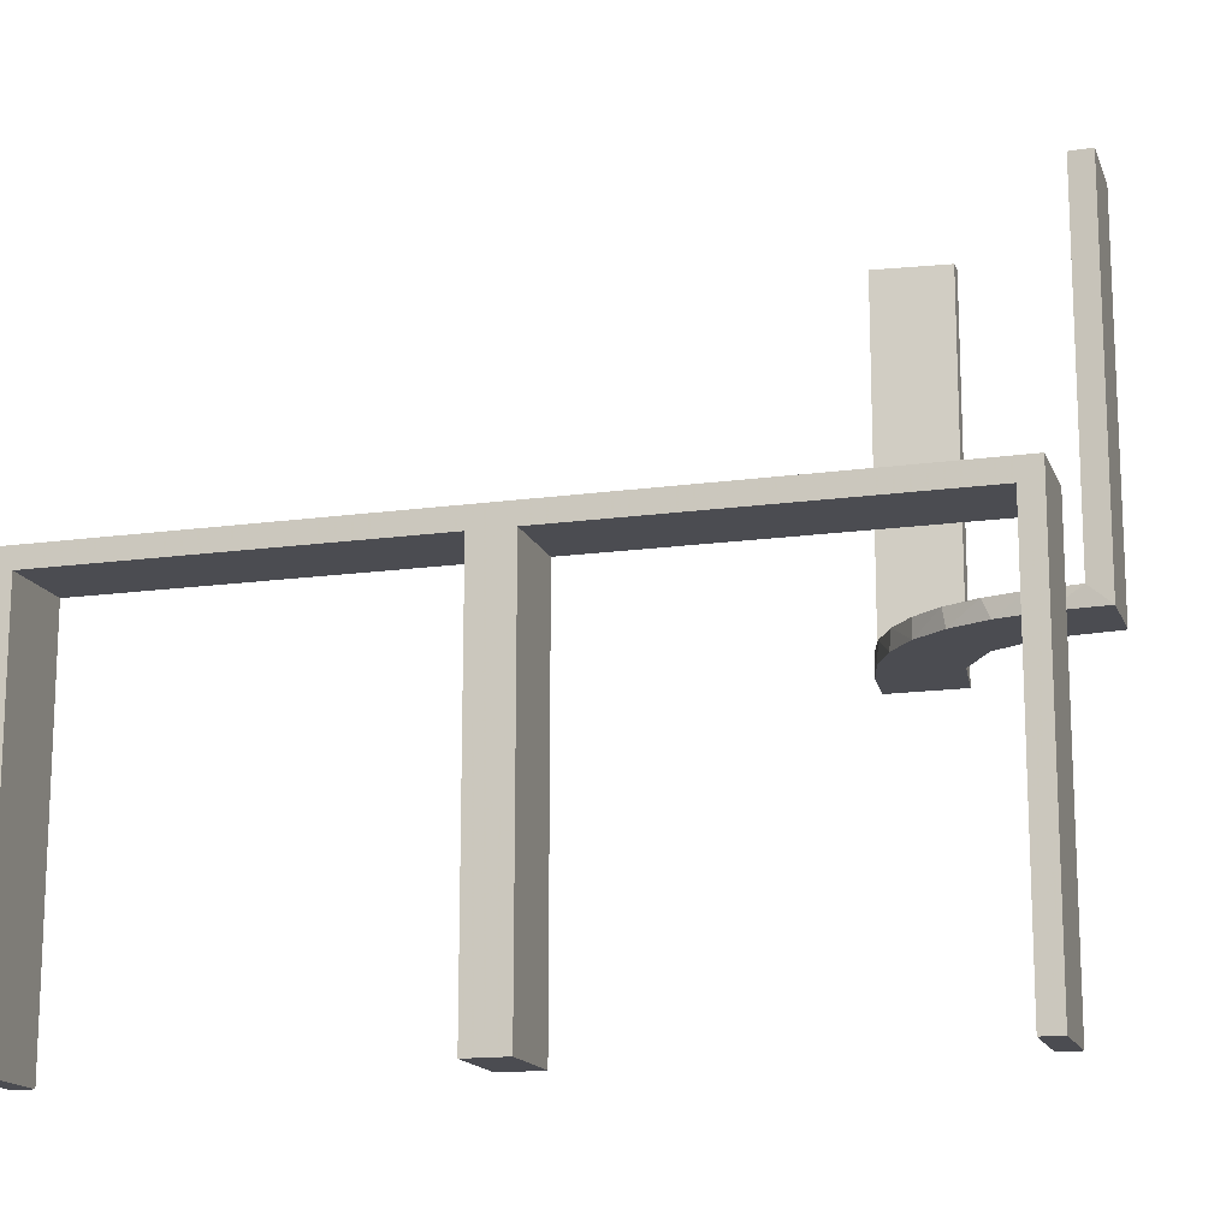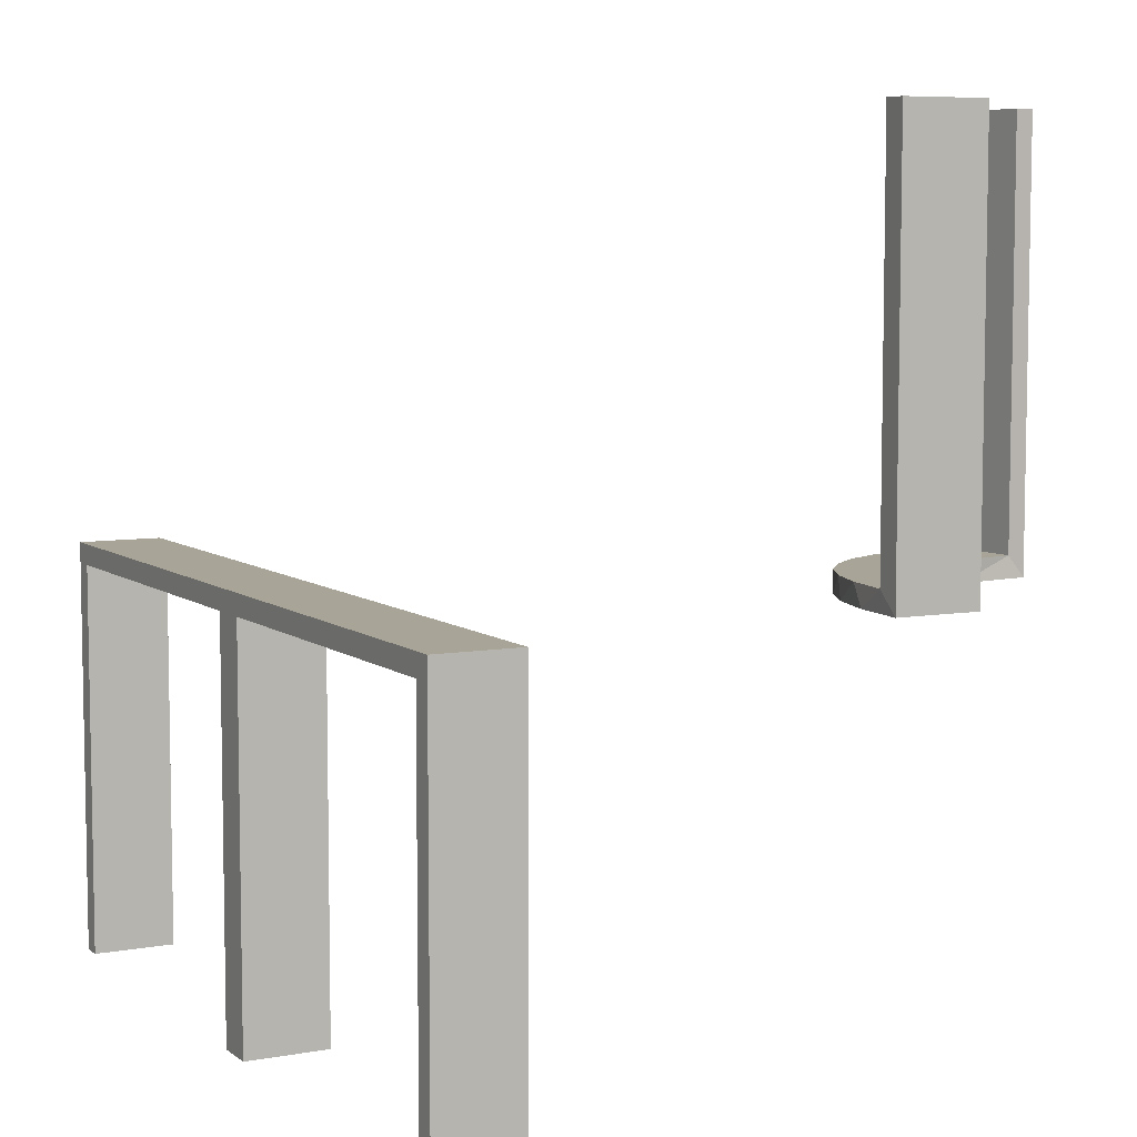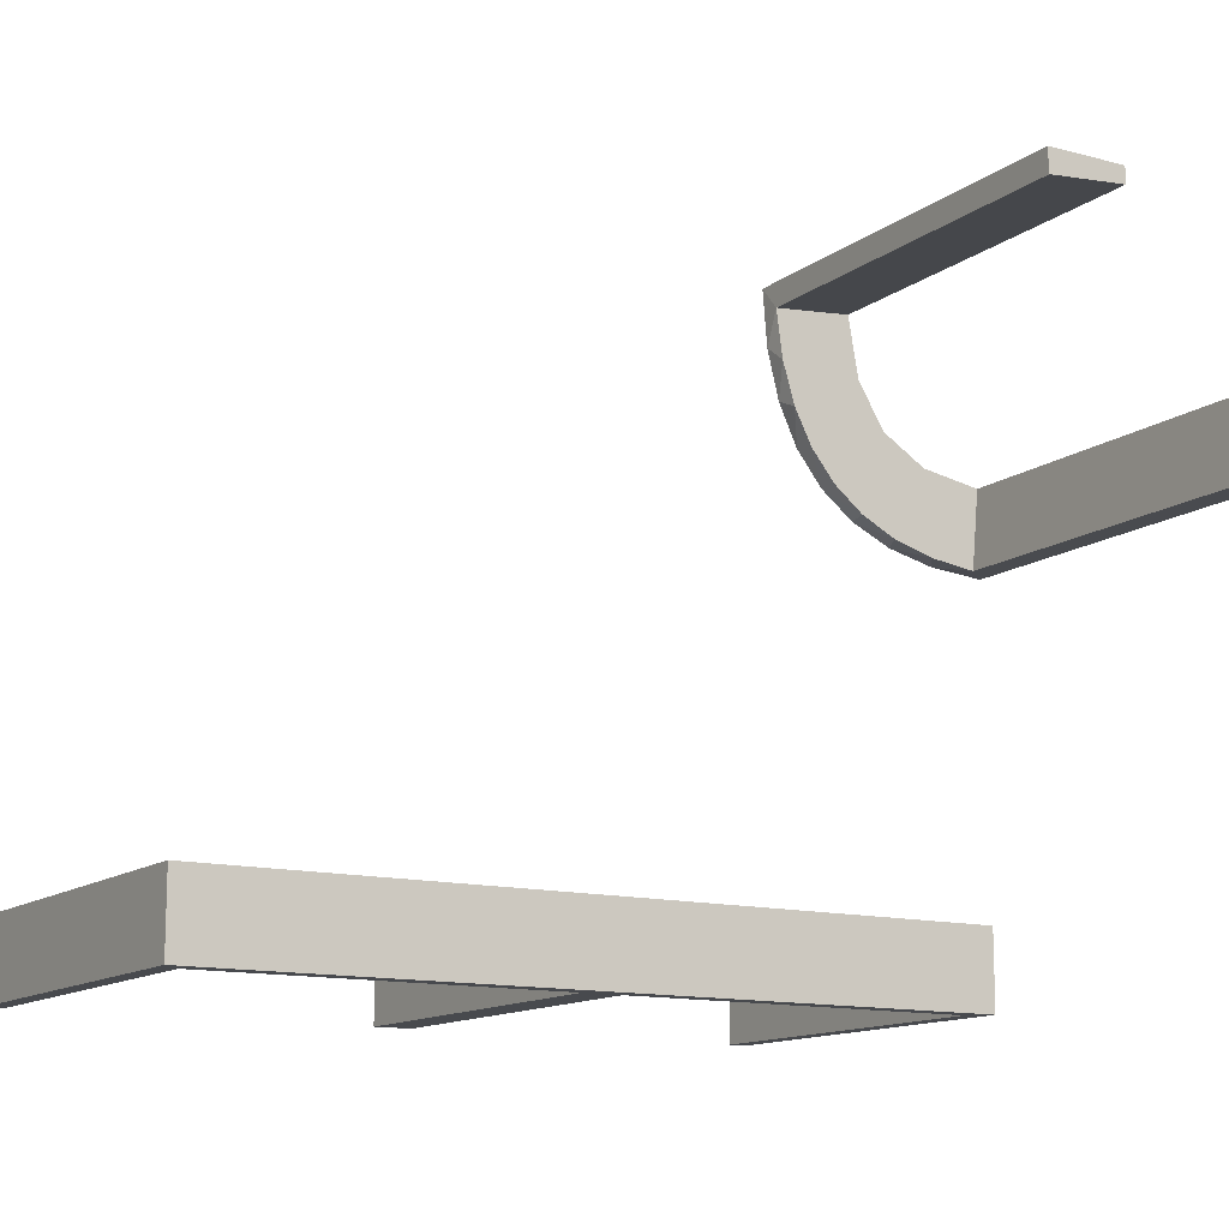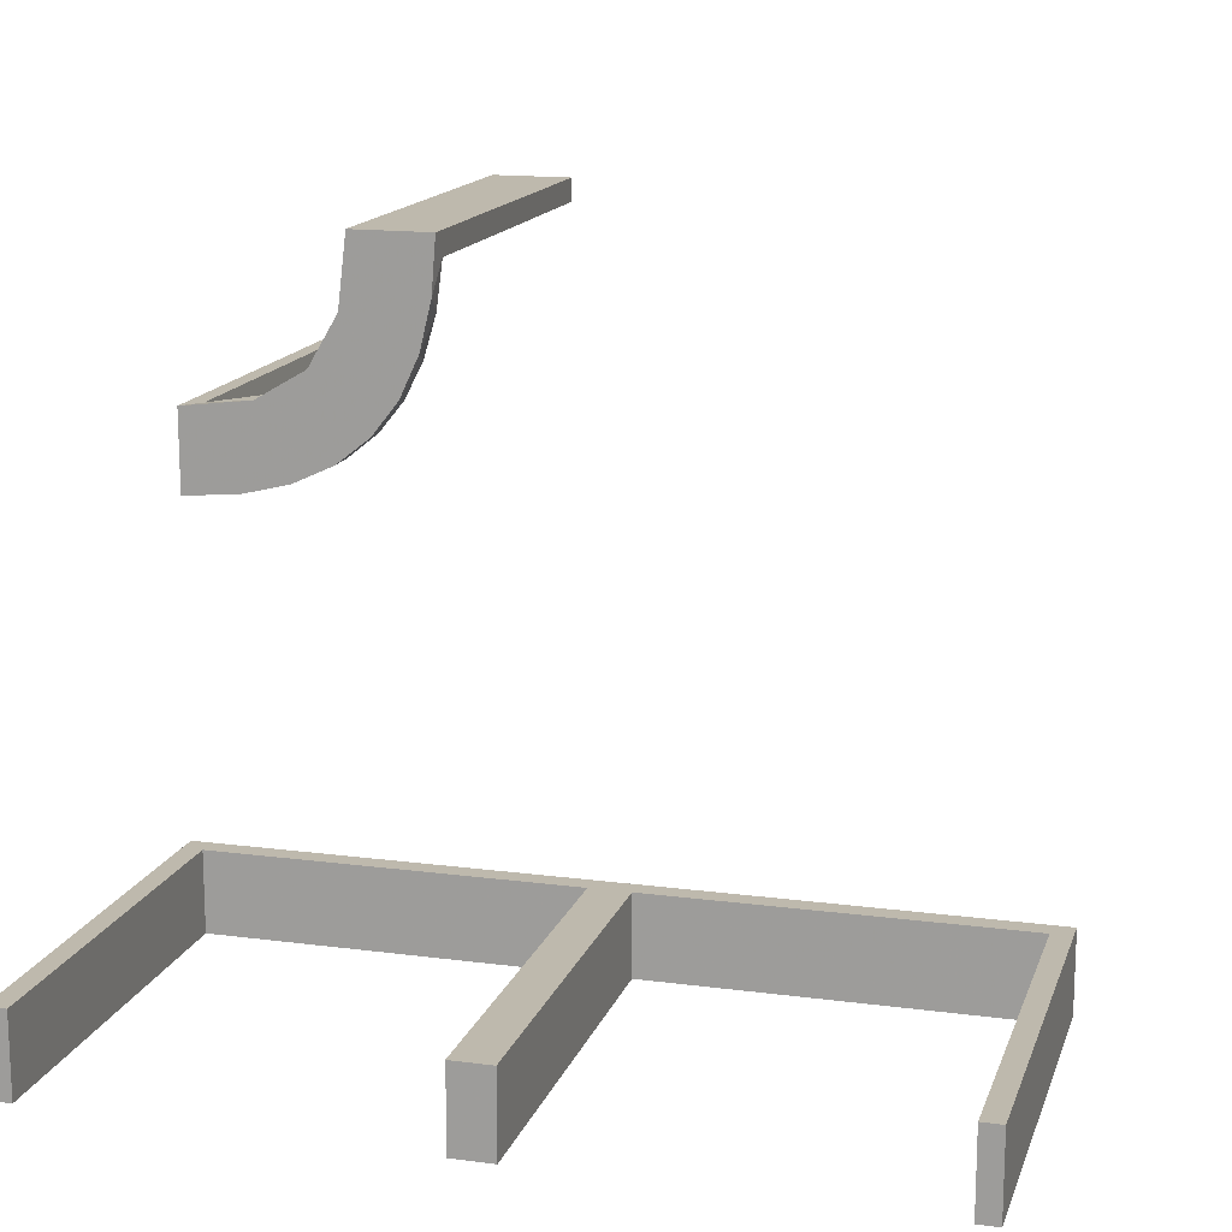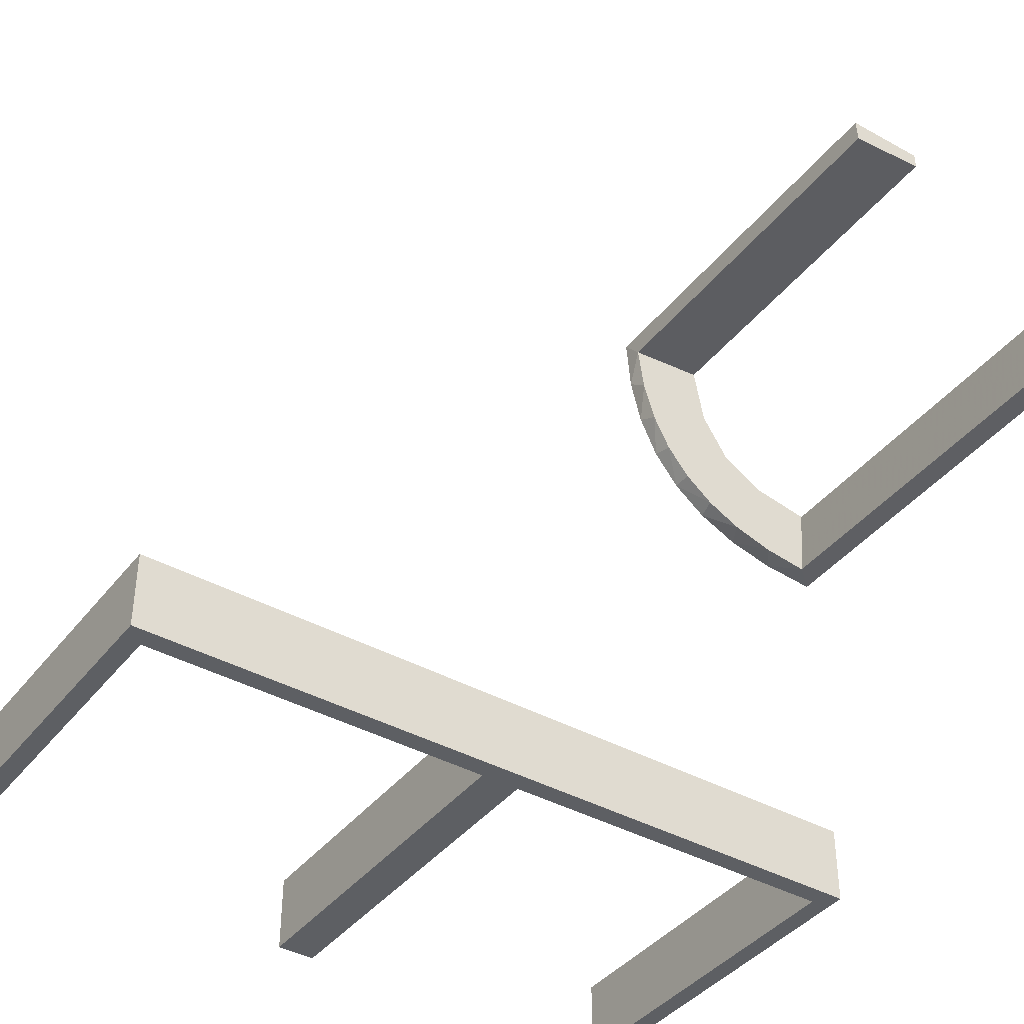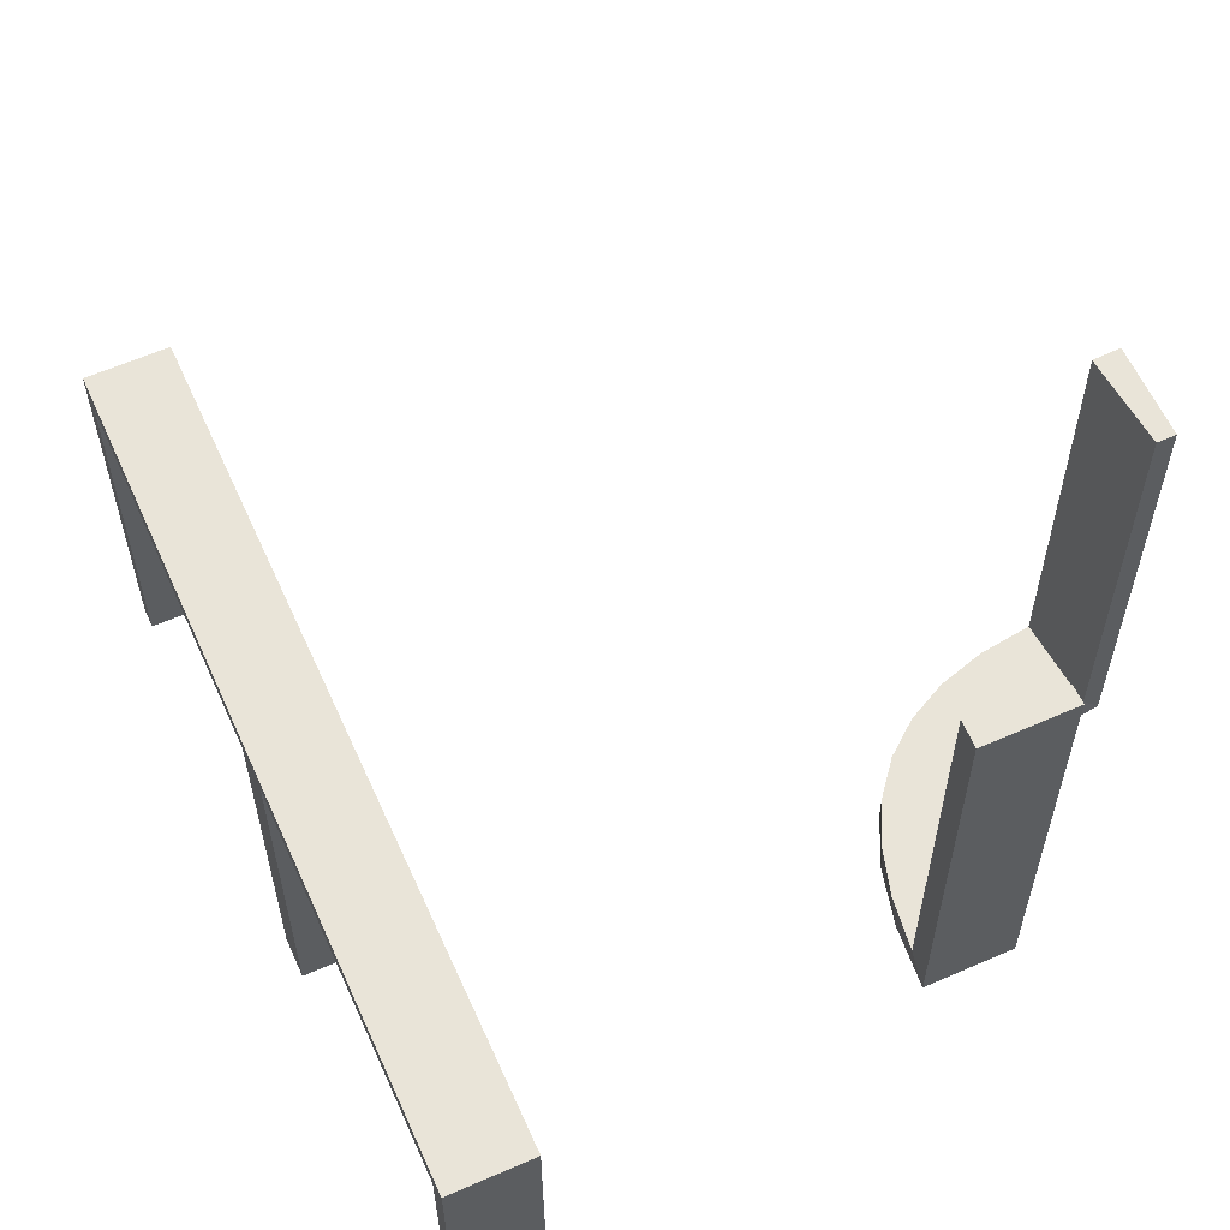
<metadata>
{"format":"obj","ext":"obj","renderer":"f3d","projection":"perspective","resolution":1024,"background":"white","views":[{"elev":-15.5,"azim":16.3,"up":"+Z"},{"elev":7.0,"azim":62.6,"up":"+Z"},{"elev":-12.9,"azim":-31.4,"up":"+Y"},{"elev":15.2,"azim":-164.3,"up":"+Y"},{"elev":-40.4,"azim":-34.2,"up":"+Y"},{"elev":60.3,"azim":65.8,"up":"+Z"}]}
</metadata>
<code>
v 0 -0.2 0
v 0 -0.2 -0.5
v 0 -0.3 0
v 0 -0.3 -0.5
v 0.3065 0.4117 0
v 0.475 -0.2 -0.025
v 0.475 -0.2 -0.5
v 0.475 -0.3 -0.025
v 0.475 -0.3 -0.5
v 0.4263 0.2064 0
v 0.1956 0.5008 0
v 0.1956 0.5008 0.25
v 0.1956 0.5008 0.5
v 0.2958 0.4804 0.5
v 0.2958 0.4804 0.3417
v 0.2958 0.4804 0.1833
v 0.2958 0.4804 0.025
v 0.3435 0.3486 0
v 0.3435 0.3486 0.025
v 0.3101 0.2479 0.025
v 0.4956 0.2008 0
v 0.4956 0.2008 0.5
v 0.4956 0.3008 0
v 0.4956 0.3008 0.25
v 0.4956 0.3008 0.5
v 0.2398 0.32 0
v 0.2202 0.3599 0.025
v 0.4661 0.202 0.2625
v 0.4661 0.202 0.5
v 0.4661 0.202 0.025
v 0.366 0.2211 0
v 0.025 -0.2 -0.025
v 0.025 -0.2 -0.5
v 0.025 -0.3 -0.025
v 0.025 -0.3 -0.5
v -0.5 -0.2 0
v -0.5 -0.2 -0.5
v -0.5 -0.3 0
v -0.5 -0.3 -0.5
v 0.5 -0.2 0
v 0.5 -0.2 -0.5
v 0.5 -0.3 0
v 0.5 -0.3 -0.5
v 0.3989 0.3143 0.025
v -0.025 -0.2 -0.025
v -0.025 -0.2 -0.5
v -0.025 -0.3 -0.025
v -0.025 -0.3 -0.5
v 0.3091 0.404 0.025
v 0.4068 0.21 0.025
v 0.2428 0.3153 0.025
v 0.4065 0.3117 0
v 0.2728 0.2779 0
v 0.2728 0.2779 0.025
v 0.1969 0.4712 0.2625
v 0.1969 0.4712 0.5
v 0.1969 0.4712 0.025
v 0.2956 0.5008 0
v 0.2956 0.5008 0.5
v 0.3148 0.245 0
v 0.2048 0.4119 0.025
v 0.3548 0.2253 0.025
v 0.216 0.3711 0
v 0.4752 0.3009 0.5
v 0.4752 0.3009 0.3417
v 0.4752 0.3009 0.1833
v 0.4752 0.3009 0.025
v -0.475 -0.2 -0.025
v -0.475 -0.2 -0.5
v -0.475 -0.3 -0.025
v -0.475 -0.3 -0.5
v 0.2013 0.4314 0
f 37 36 68
f 45 68 36
f 1 2 45
f 36 1 45
f 39 71 70
f 47 38 70
f 3 47 4
f 38 47 3
f 38 3 1
f 3 4 2
f 39 38 36
f 70 71 69
f 48 47 45
f 47 70 68
f 39 37 69
f 48 46 2
f 37 68 69
f 2 46 45
f 39 70 38
f 47 48 4
f 38 1 36
f 3 2 1
f 39 36 37
f 70 69 68
f 48 45 46
f 47 68 45
f 39 69 71
f 48 2 4
f 41 40 6
f 32 6 40
f 1 2 32
f 40 1 32
f 43 9 8
f 34 42 8
f 3 34 4
f 42 34 3
f 42 3 1
f 3 4 2
f 43 42 40
f 8 9 7
f 35 34 32
f 34 8 6
f 43 41 7
f 35 33 2
f 41 6 7
f 2 33 32
f 43 8 42
f 34 35 4
f 42 1 40
f 3 2 1
f 43 40 41
f 8 7 6
f 35 32 33
f 34 6 32
f 43 7 9
f 35 2 4
f 16 17 58
f 58 17 5
f 19 18 49
f 15 16 59
f 58 59 16
f 59 14 15
f 18 19 44
f 52 44 67
f 66 24 23
f 25 65 64
f 65 25 24
f 66 65 24
f 11 72 57
f 12 11 57
f 27 61 63
f 63 26 27
f 13 12 55
f 26 53 51
f 20 54 53
f 60 31 62
f 31 10 50
f 10 21 30
f 28 30 21
f 28 22 29
f 28 21 22
f 58 5 72
f 5 18 26
f 63 72 5
f 26 18 53
f 60 53 18
f 52 60 18
f 52 23 10
f 52 31 60
f 23 21 10
f 24 21 23
f 22 24 25
f 21 24 22
f 12 13 59
f 11 12 58
f 59 58 12
f 29 64 65
f 28 29 65
f 66 67 30
f 65 66 28
f 67 44 50
f 44 19 20
f 67 50 30
f 44 20 62
f 51 54 19
f 19 49 51
f 49 17 61
f 17 57 61
f 17 16 57
f 56 15 14
f 15 56 55
f 16 15 55
f 14 59 13
f 13 56 14
f 22 25 64
f 64 29 22
f 17 49 5
f 18 5 49
f 18 44 52
f 52 67 23
f 66 23 67
f 72 61 57
f 12 57 55
f 61 72 63
f 26 51 27
f 13 55 56
f 53 54 51
f 20 53 60
f 60 62 20
f 31 50 62
f 10 30 50
f 58 72 11
f 5 26 63
f 52 10 31
f 66 30 28
f 44 62 50
f 19 54 20
f 49 27 51
f 49 61 27
f 16 55 57

</code>
